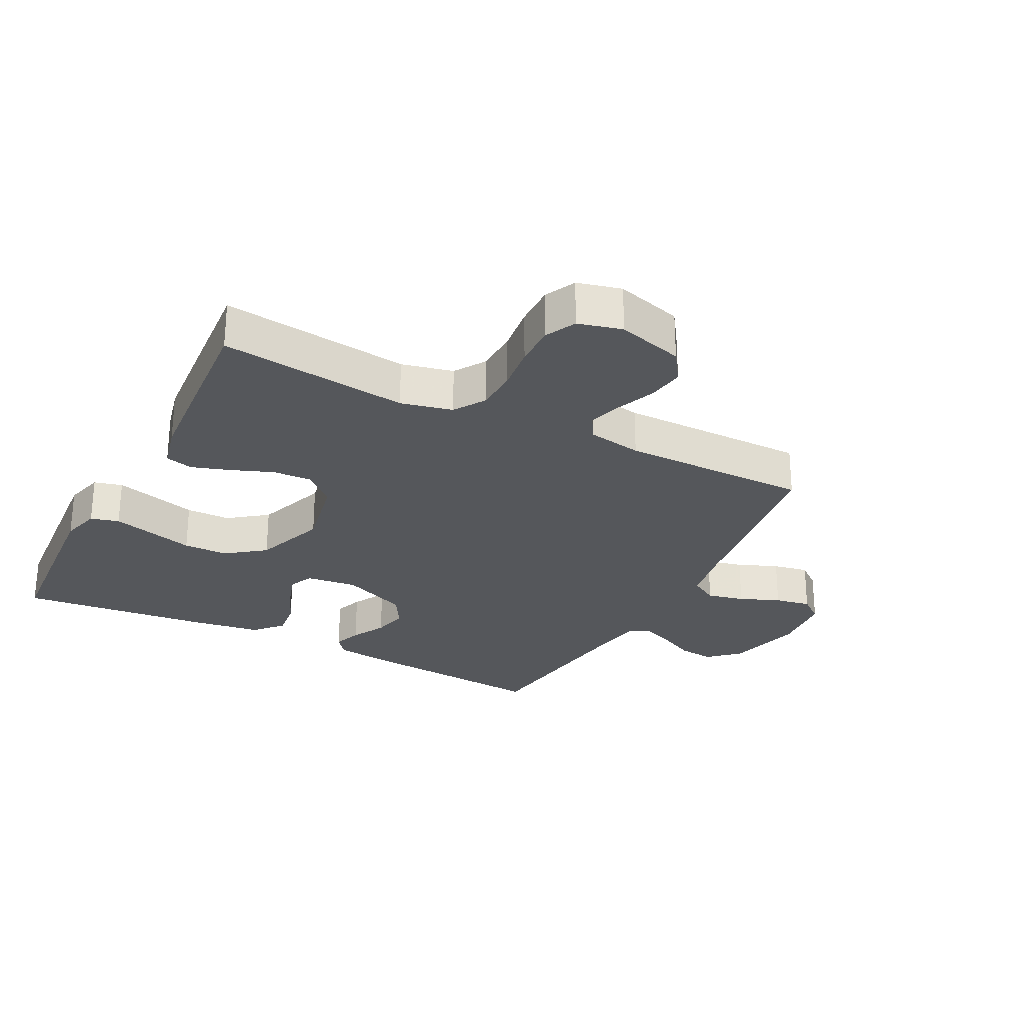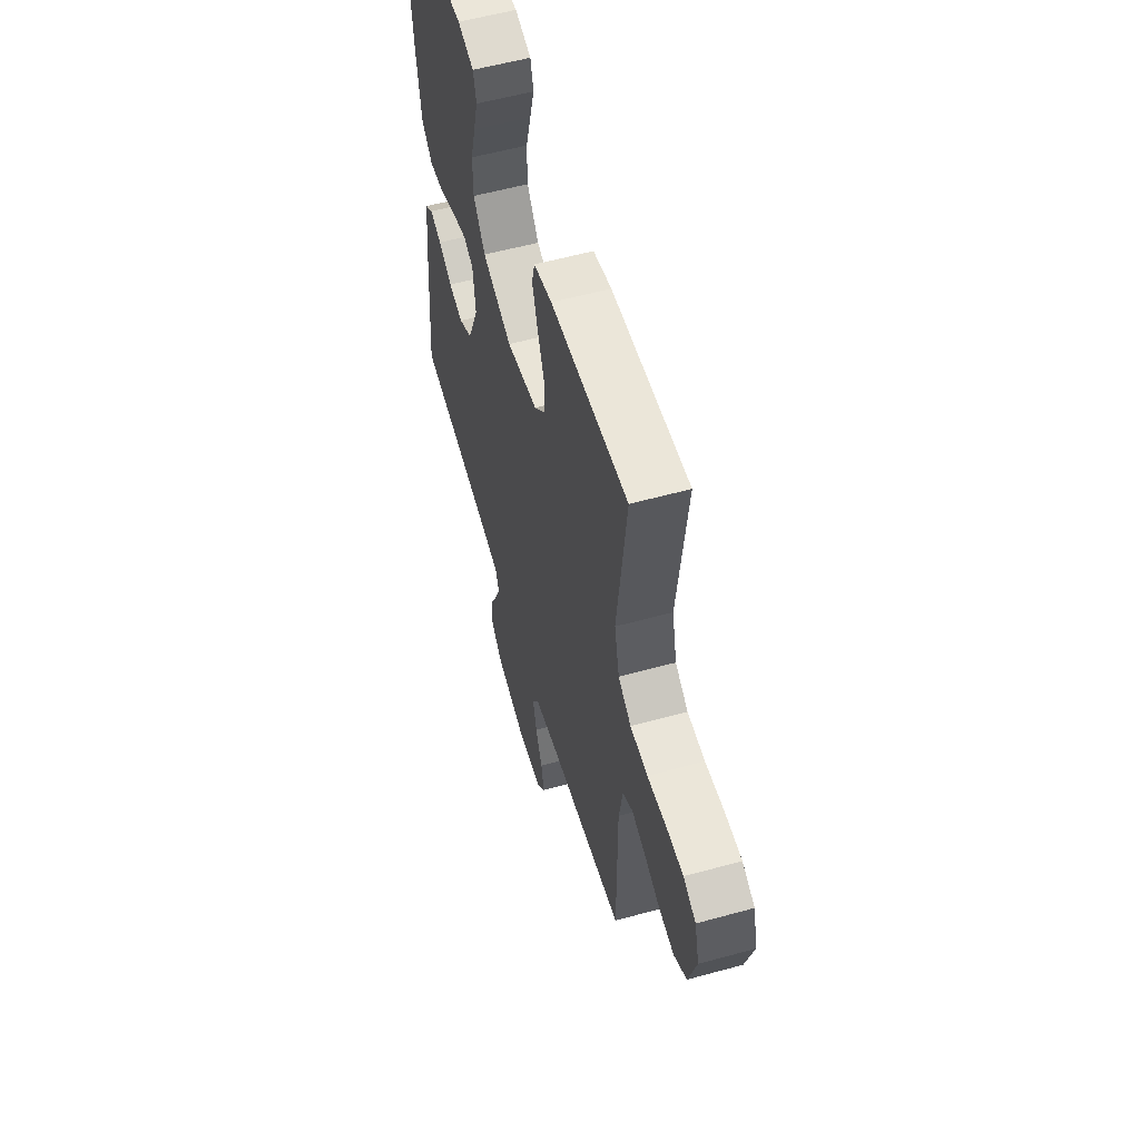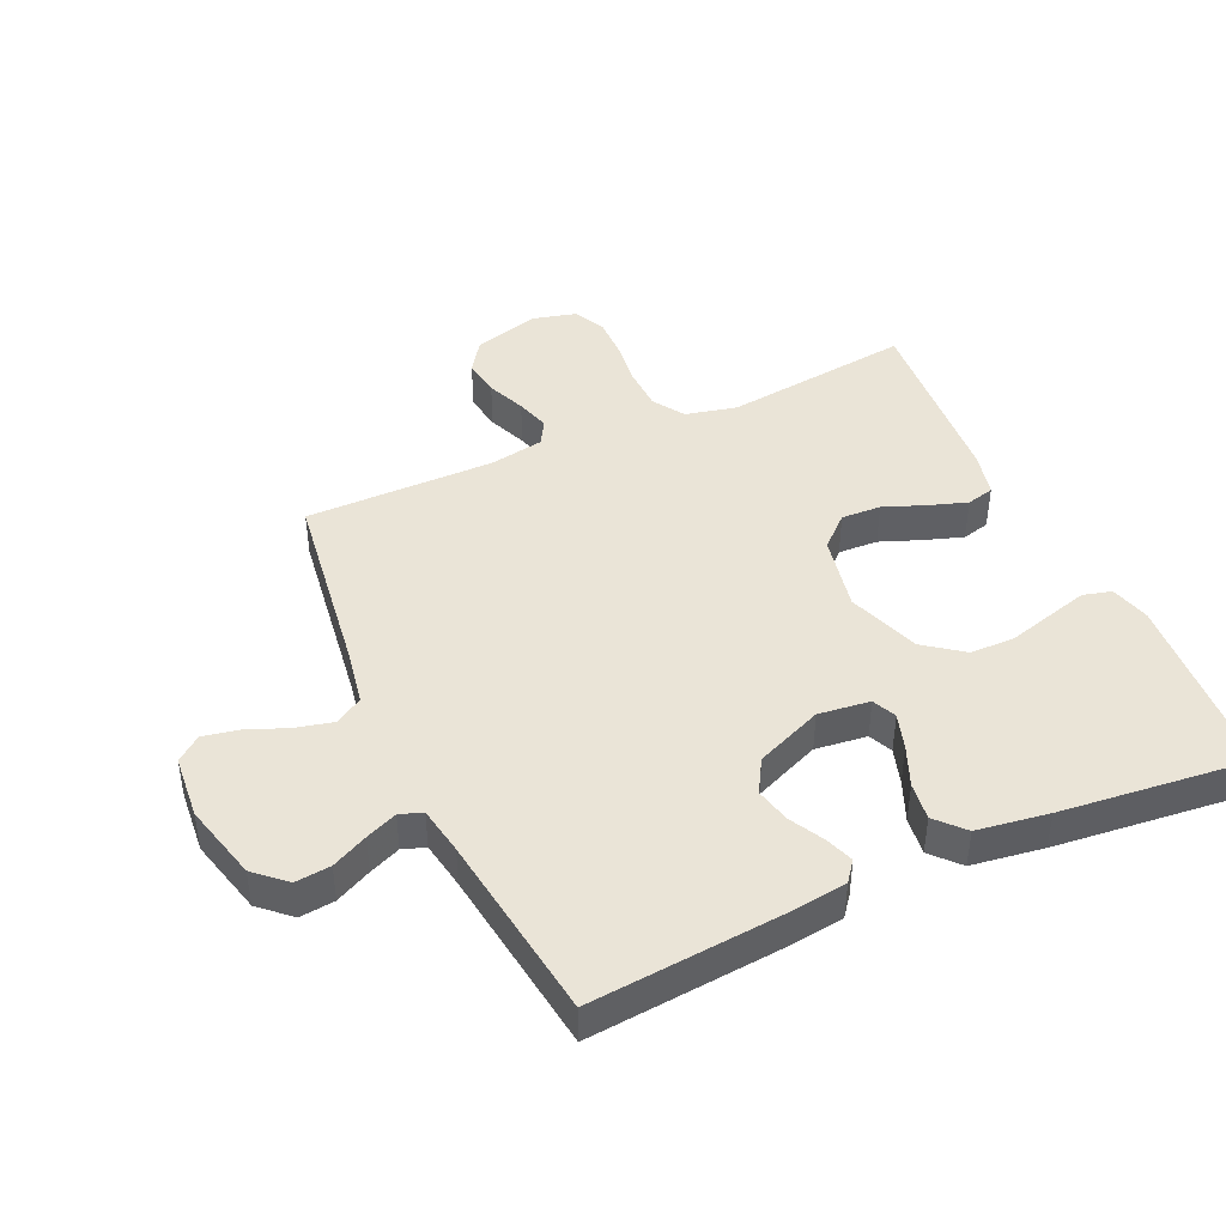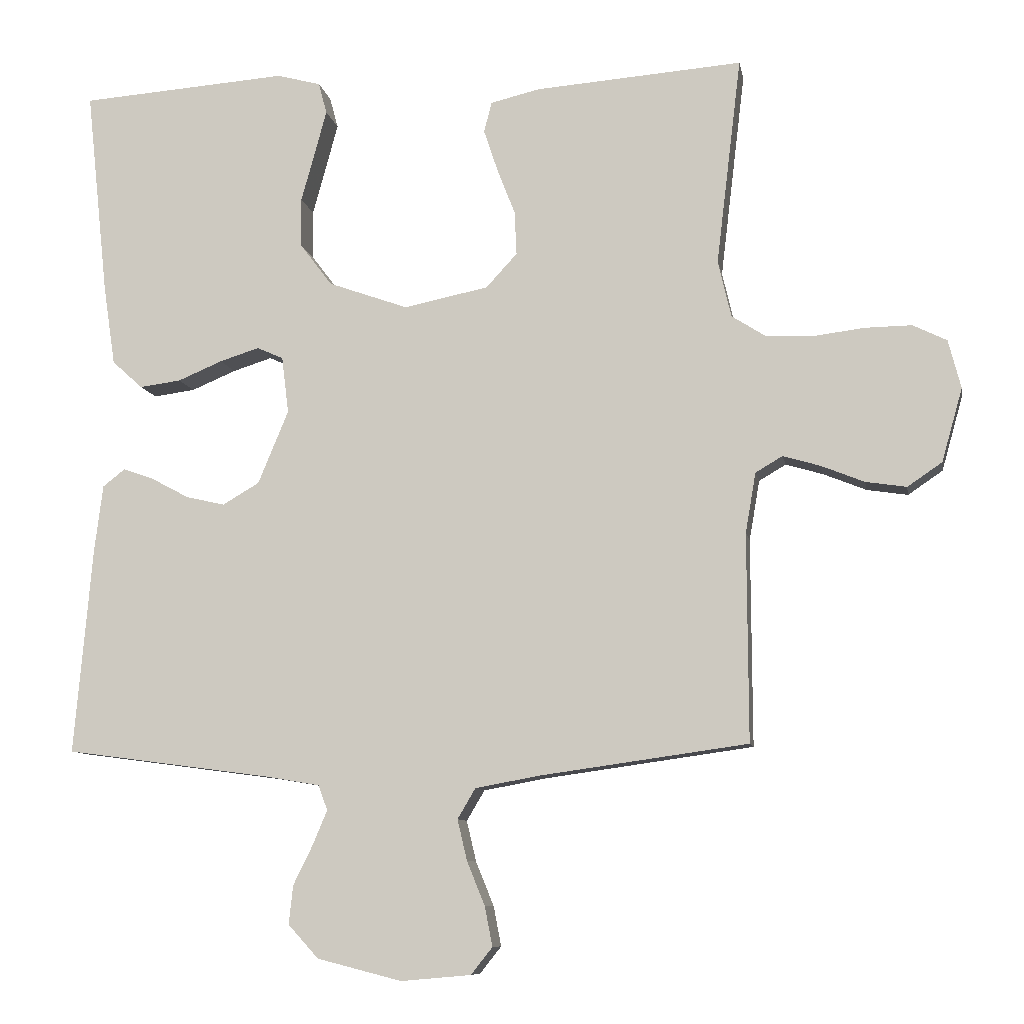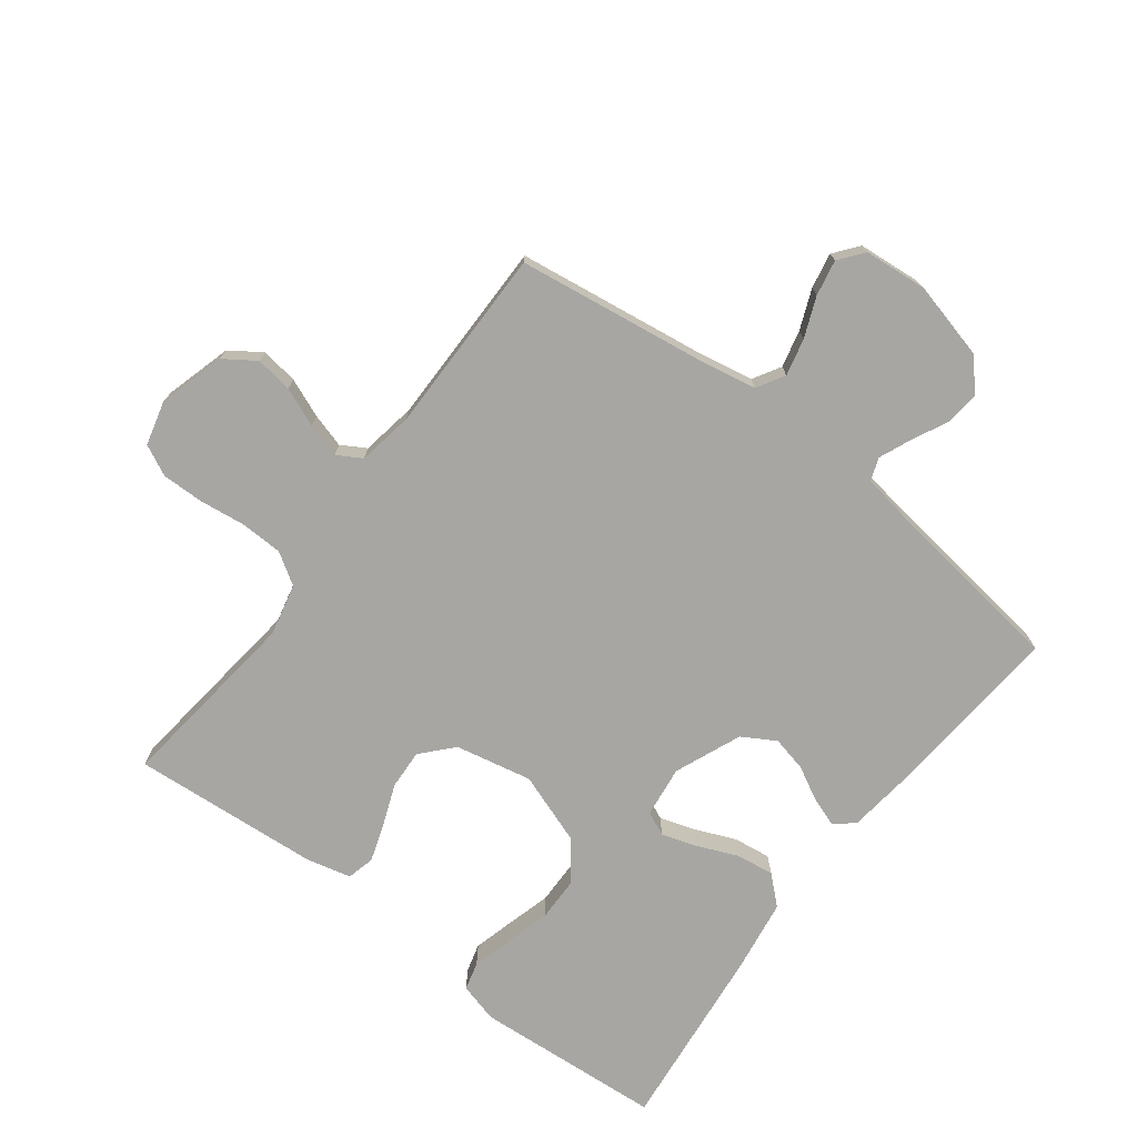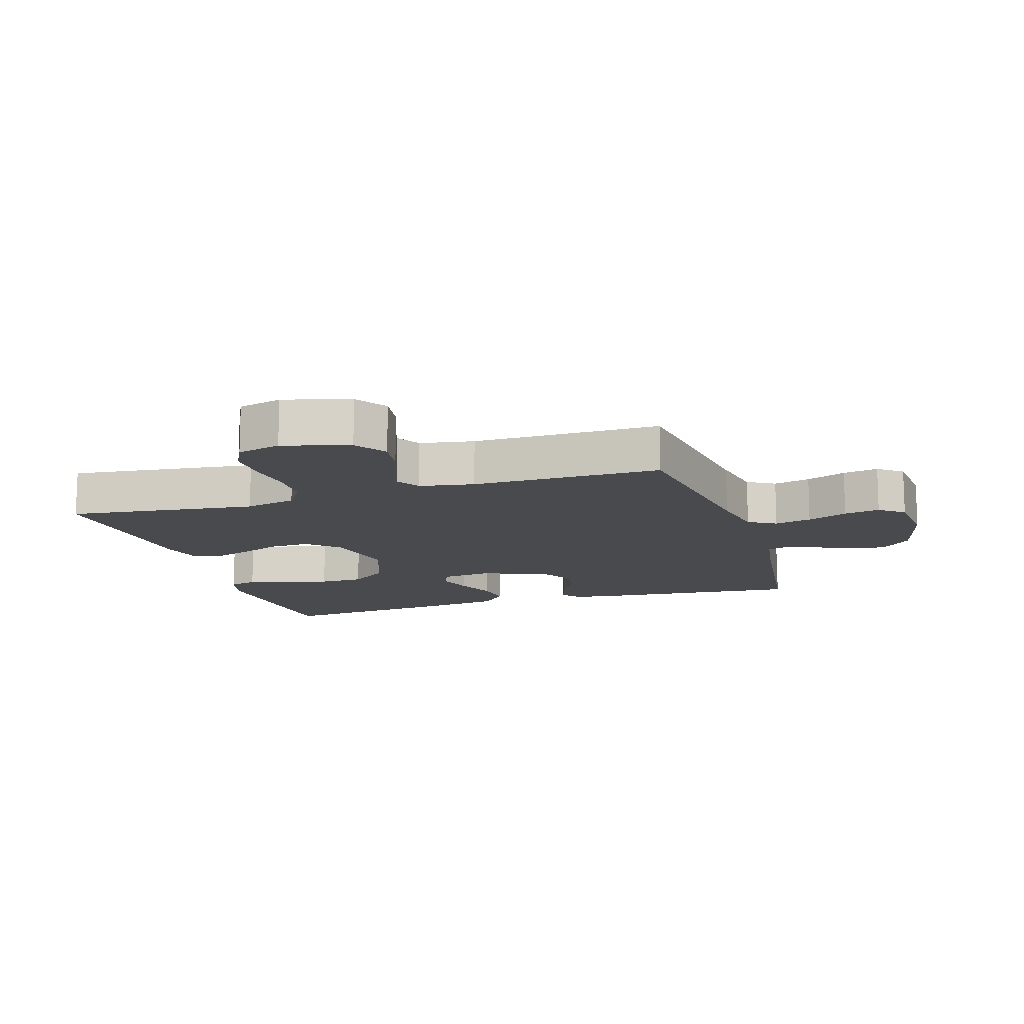
<metadata>
{"format":"obj","ext":"obj","renderer":"f3d","projection":"perspective","resolution":1024,"background":"white","views":[{"elev":-27.0,"azim":62.7,"up":"+Y"},{"elev":57.0,"azim":74.0,"up":"+Z"},{"elev":43.6,"azim":-114.5,"up":"+Y"},{"elev":-9.1,"azim":10.0,"up":"+Z"},{"elev":-74.2,"azim":142.8,"up":"+Y"},{"elev":-13.1,"azim":107.3,"up":"+Y"}]}
</metadata>
<code>
v 0.5 0.07 -0.5
v 0.2 0.07 -0.542
v 0.107 0.07 -0.559
v 0.081 0.07 -0.603
v 0.095 0.07 -0.662
v 0.121 0.07 -0.726
v 0.132 0.07 -0.783
v 0.101 0.07 -0.822
v 0 0.07 -0.831
v -0.122 0.07 -0.8
v -0.166 0.07 -0.752
v -0.16 0.07 -0.696
v -0.132 0.07 -0.639
v -0.111 0.07 -0.589
v -0.124 0.07 -0.553
v -0.2 0.07 -0.54
v -0.5 0.07 -0.5
v -0.474 0.07 -0.2
v -0.462 0.07 -0.104
v -0.43 0.07 -0.079
v -0.385 0.07 -0.095
v -0.331 0.07 -0.124
v -0.275 0.07 -0.137
v -0.222 0.07 -0.106
v -0.178 0.07 0
v -0.188 0.07 0.082
v -0.226 0.07 0.099
v -0.283 0.07 0.081
v -0.347 0.07 0.054
v -0.407 0.07 0.046
v -0.451 0.07 0.086
v -0.468 0.07 0.2
v -0.5 0.07 0.5
v -0.2 0.07 0.522
v -0.137 0.07 0.505
v -0.125 0.07 0.46
v -0.142 0.07 0.397
v -0.162 0.07 0.325
v -0.161 0.07 0.254
v -0.115 0.07 0.193
v 0 0.07 0.152
v 0.122 0.07 0.177
v 0.167 0.07 0.226
v 0.164 0.07 0.289
v 0.138 0.07 0.356
v 0.118 0.07 0.416
v 0.129 0.07 0.46
v 0.2 0.07 0.477
v 0.5 0.07 0.5
v 0.464 0.07 0.2
v 0.483 0.07 0.118
v 0.533 0.07 0.086
v 0.601 0.07 0.084
v 0.674 0.07 0.093
v 0.741 0.07 0.094
v 0.79 0.07 0.07
v 0.808 0.07 0
v 0.778 0.07 -0.106
v 0.728 0.07 -0.14
v 0.669 0.07 -0.131
v 0.607 0.07 -0.106
v 0.553 0.07 -0.09
v 0.514 0.07 -0.113
v 0.499 0.07 -0.2
v 0.5 0 -0.5
v 0.2 0 -0.542
v 0.107 0 -0.559
v 0.081 0 -0.603
v 0.095 0 -0.662
v 0.121 0 -0.726
v 0.132 0 -0.783
v 0.101 0 -0.822
v 0 0 -0.831
v -0.122 0 -0.8
v -0.166 0 -0.752
v -0.16 0 -0.696
v -0.132 0 -0.639
v -0.111 0 -0.589
v -0.124 0 -0.553
v -0.2 0 -0.54
v -0.5 0 -0.5
v -0.474 0 -0.2
v -0.462 0 -0.104
v -0.43 0 -0.079
v -0.385 0 -0.095
v -0.331 0 -0.124
v -0.275 0 -0.137
v -0.222 0 -0.106
v -0.178 0 0
v -0.188 0 0.082
v -0.226 0 0.099
v -0.283 0 0.081
v -0.347 0 0.054
v -0.407 0 0.046
v -0.451 0 0.086
v -0.468 0 0.2
v -0.5 0 0.5
v -0.2 0 0.522
v -0.137 0 0.505
v -0.125 0 0.46
v -0.142 0 0.397
v -0.162 0 0.325
v -0.161 0 0.254
v -0.115 0 0.193
v 0 0 0.152
v 0.122 0 0.177
v 0.167 0 0.226
v 0.164 0 0.289
v 0.138 0 0.356
v 0.118 0 0.416
v 0.129 0 0.46
v 0.2 0 0.477
v 0.5 0 0.5
v 0.464 0 0.2
v 0.483 0 0.118
v 0.533 0 0.086
v 0.601 0 0.084
v 0.674 0 0.093
v 0.741 0 0.094
v 0.79 0 0.07
v 0.808 0 0
v 0.778 0 -0.106
v 0.728 0 -0.14
v 0.669 0 -0.131
v 0.607 0 -0.106
v 0.553 0 -0.09
v 0.514 0 -0.113
v 0.499 0 -0.2
f 59 60 61
f 58 59 61
f 57 58 61
f 56 57 61
f 55 56 61
f 54 55 61
f 53 54 61
f 52 53 61 62
f 51 52 62 63
f 48 49 50
f 47 48 50
f 46 47 50
f 45 46 50
f 44 45 50
f 51 63 64
f 50 51 64
f 44 50 64
f 43 44 64
f 36 37 38
f 35 36 38
f 34 35 38
f 33 34 38
f 32 33 38
f 31 32 38
f 30 31 38
f 29 30 38
f 28 29 38
f 27 28 38 39
f 26 27 39 40
f 20 21 22
f 19 20 22
f 18 19 22
f 17 18 22
f 16 17 22
f 15 16 22 23
f 11 12 13
f 10 11 13
f 9 10 13
f 8 9 13
f 7 8 13
f 6 7 13
f 5 6 13
f 4 5 13 14
f 3 4 14 15
f 64 1 2
f 43 64 2
f 42 43 2
f 25 26 40 41
f 2 3 15
f 42 2 15
f 41 42 15
f 25 41 15
f 24 25 15
f 15 23 24
f 125 124 123
f 125 123 122
f 125 122 121
f 125 121 120
f 125 120 119
f 125 119 118
f 125 118 117
f 126 125 117 116
f 127 126 116 115
f 114 113 112
f 114 112 111
f 114 111 110
f 114 110 109
f 114 109 108
f 128 127 115
f 128 115 114
f 128 114 108
f 128 108 107
f 102 101 100
f 102 100 99
f 102 99 98
f 102 98 97
f 102 97 96
f 102 96 95
f 102 95 94
f 102 94 93
f 102 93 92
f 103 102 92 91
f 104 103 91 90
f 86 85 84
f 86 84 83
f 86 83 82
f 86 82 81
f 86 81 80
f 87 86 80 79
f 77 76 75
f 77 75 74
f 77 74 73
f 77 73 72
f 77 72 71
f 77 71 70
f 77 70 69
f 78 77 69 68
f 79 78 68 67
f 66 65 128
f 66 128 107
f 66 107 106
f 105 104 90 89
f 79 67 66
f 79 66 106
f 79 106 105
f 79 105 89
f 79 89 88
f 88 87 79
f 1 65 66 2
f 2 66 67 3
f 3 67 68 4
f 4 68 69 5
f 5 69 70 6
f 6 70 71 7
f 7 71 72 8
f 8 72 73 9
f 9 73 74 10
f 10 74 75 11
f 11 75 76 12
f 12 76 77 13
f 13 77 78 14
f 14 78 79 15
f 15 79 80 16
f 16 80 81 17
f 17 81 82 18
f 18 82 83 19
f 19 83 84 20
f 20 84 85 21
f 21 85 86 22
f 22 86 87 23
f 23 87 88 24
f 24 88 89 25
f 25 89 90 26
f 26 90 91 27
f 27 91 92 28
f 28 92 93 29
f 29 93 94 30
f 30 94 95 31
f 31 95 96 32
f 32 96 97 33
f 33 97 98 34
f 34 98 99 35
f 35 99 100 36
f 36 100 101 37
f 37 101 102 38
f 38 102 103 39
f 39 103 104 40
f 40 104 105 41
f 41 105 106 42
f 42 106 107 43
f 43 107 108 44
f 44 108 109 45
f 45 109 110 46
f 46 110 111 47
f 47 111 112 48
f 48 112 113 49
f 49 113 114 50
f 50 114 115 51
f 51 115 116 52
f 52 116 117 53
f 53 117 118 54
f 54 118 119 55
f 55 119 120 56
f 56 120 121 57
f 57 121 122 58
f 58 122 123 59
f 59 123 124 60
f 60 124 125 61
f 61 125 126 62
f 62 126 127 63
f 63 127 128 64
f 64 128 65 1

</code>
